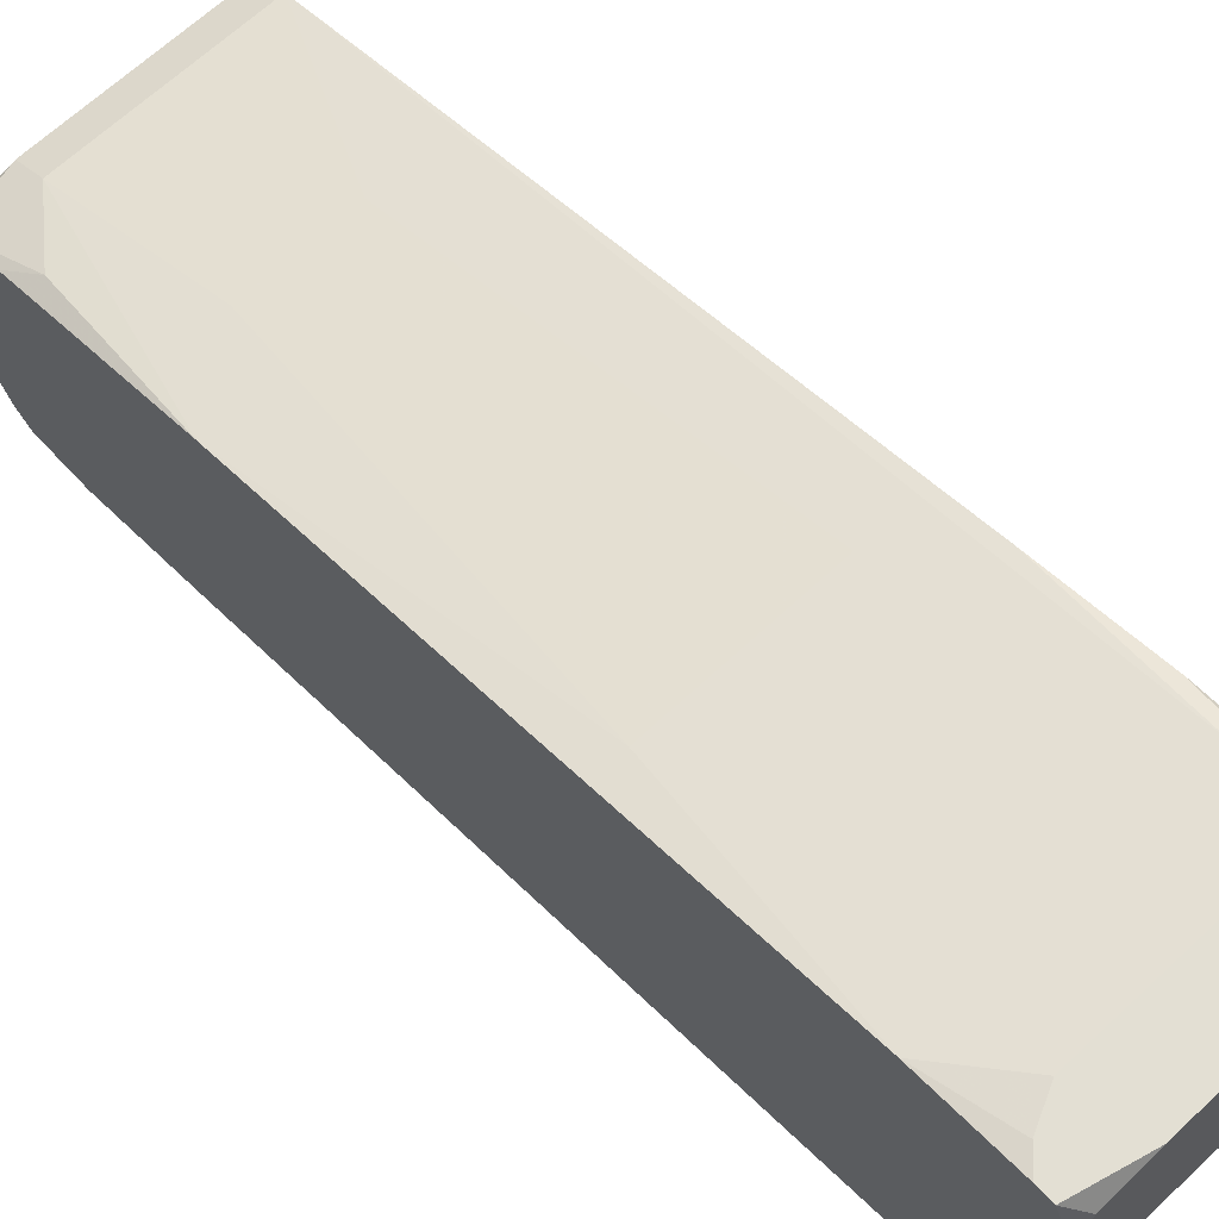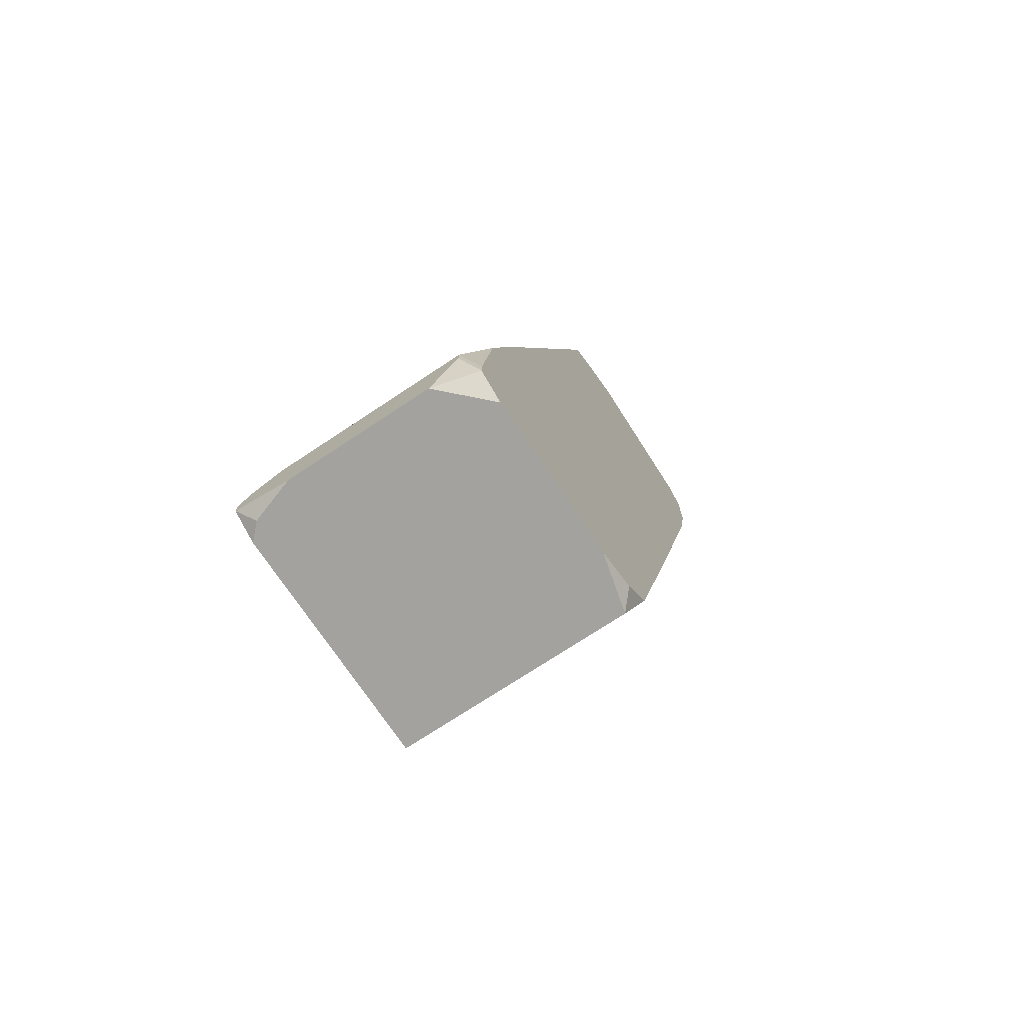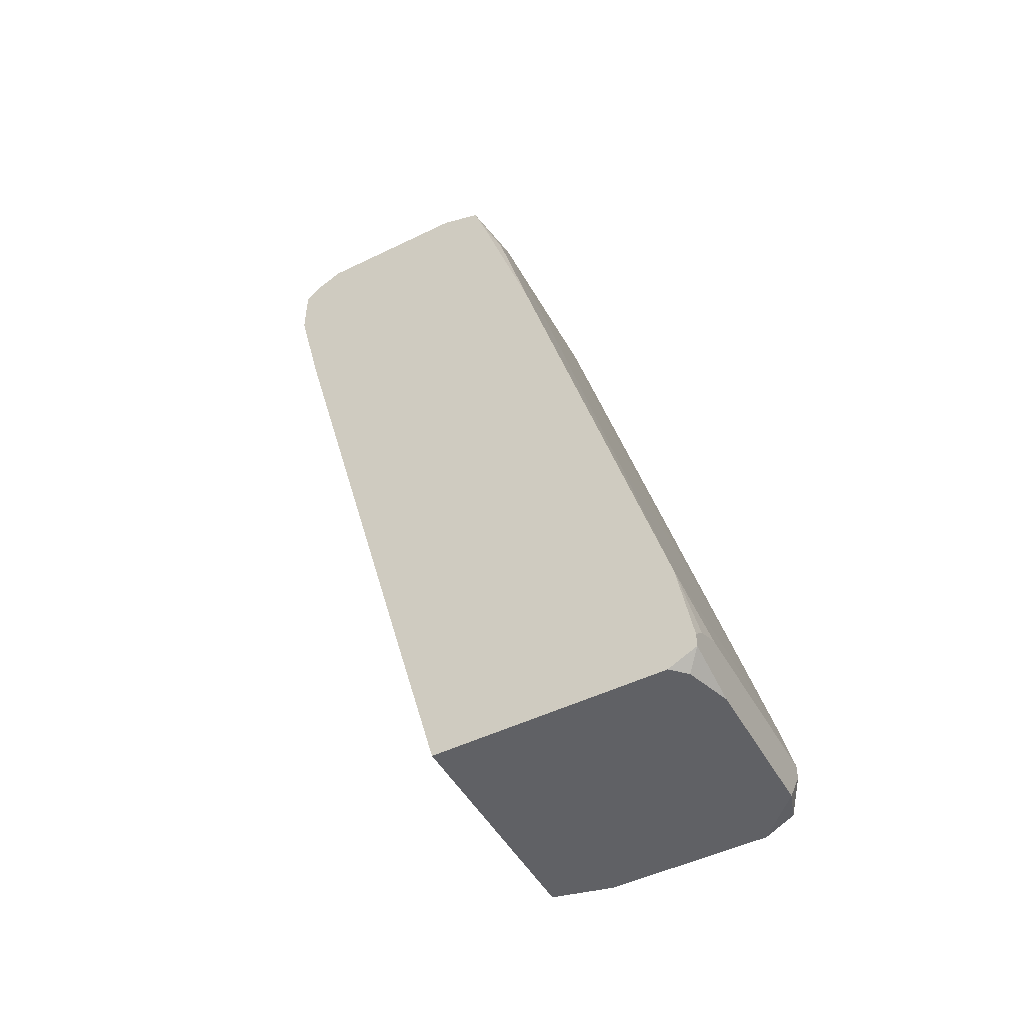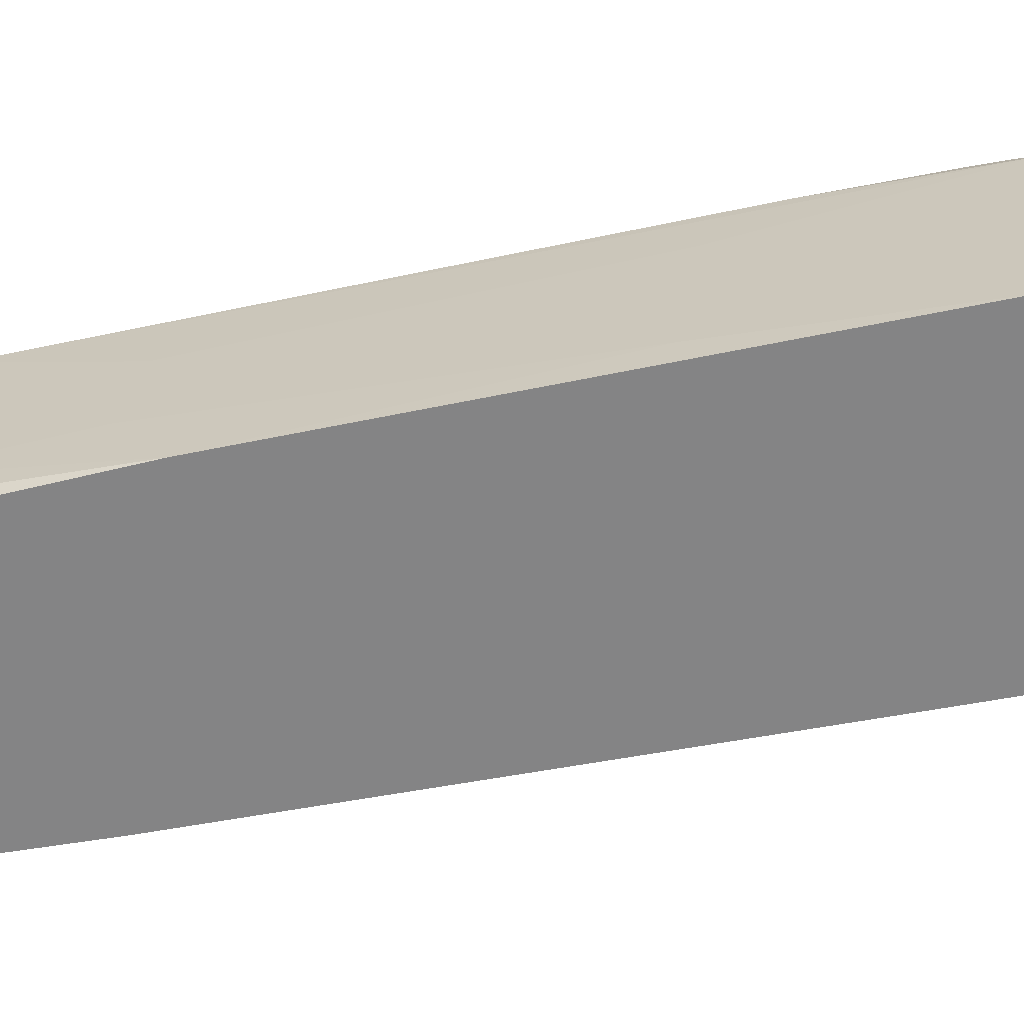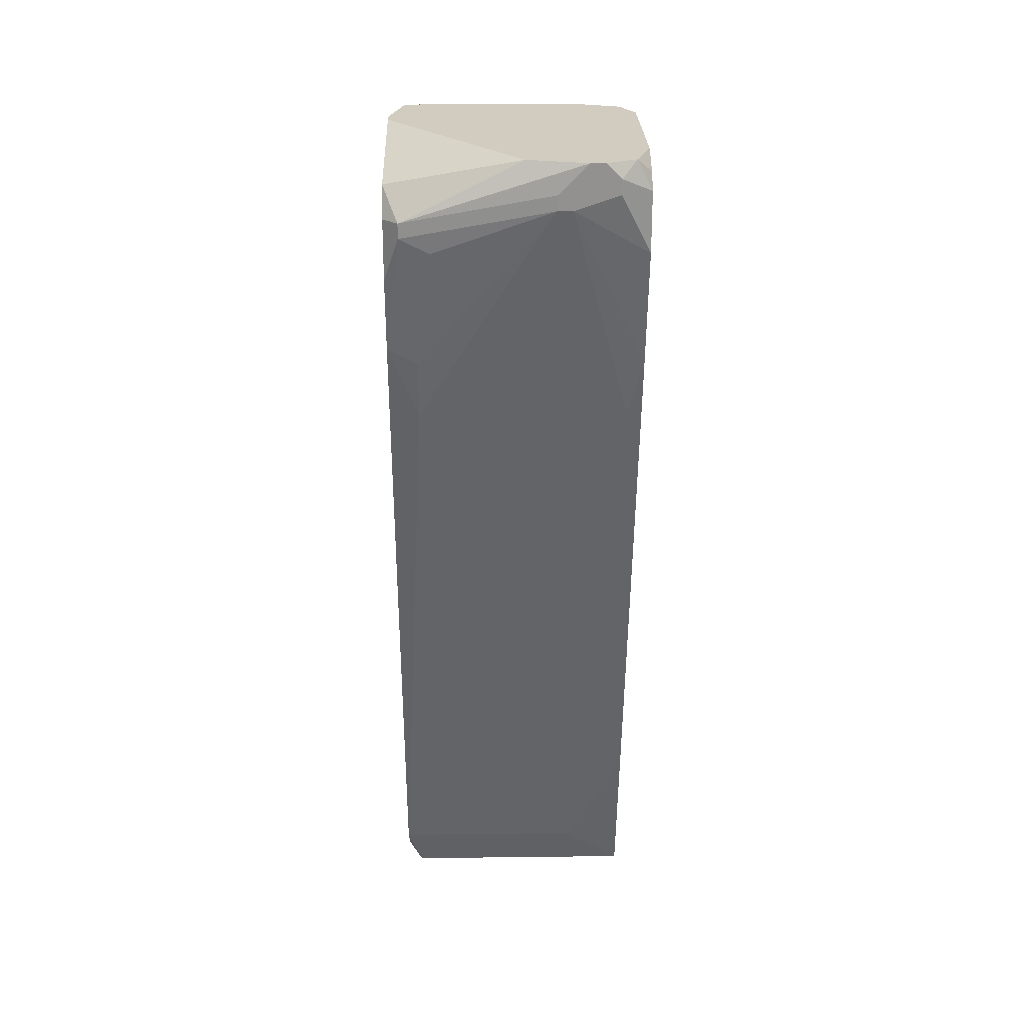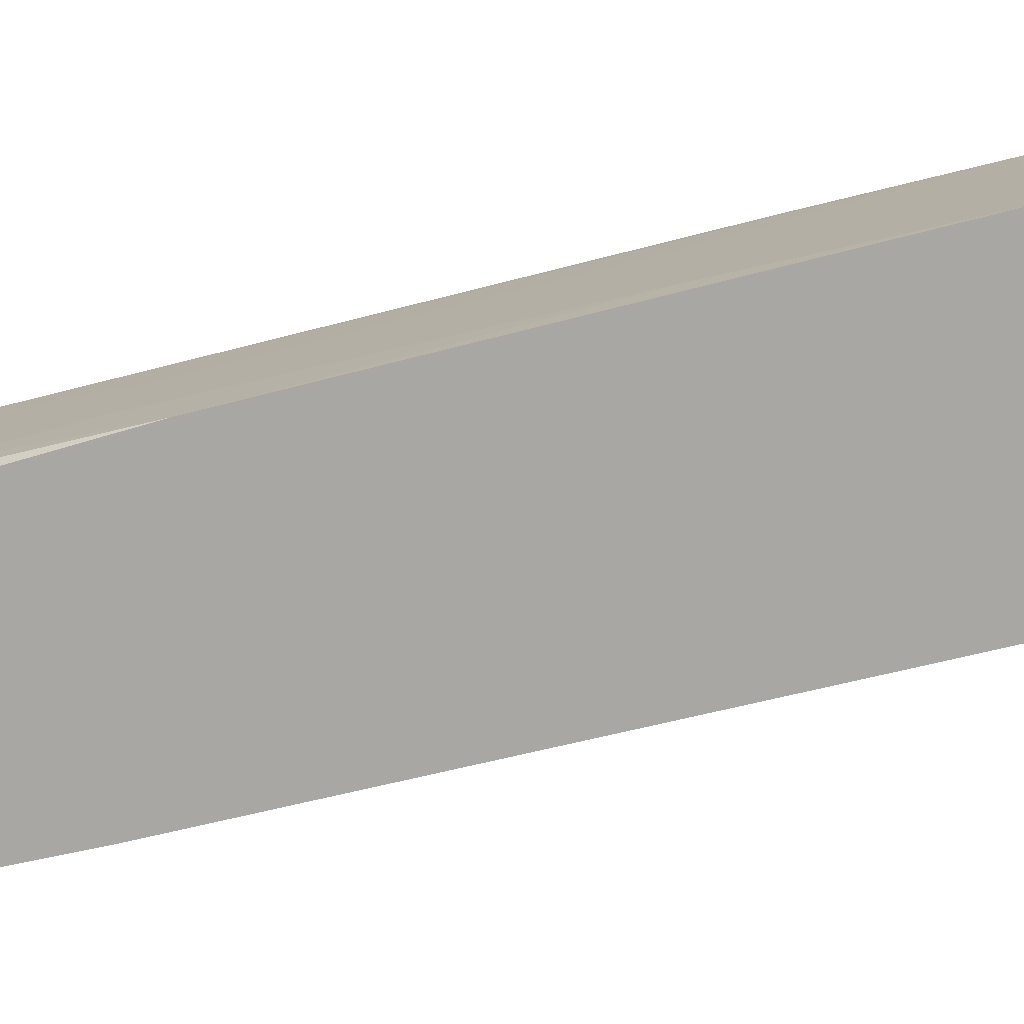
<metadata>
{"format":"obj","ext":"obj","renderer":"f3d","projection":"perspective","resolution":1024,"background":"white","views":[{"elev":67.1,"azim":-42.9,"up":"+Z"},{"elev":-72.6,"azim":33.6,"up":"+Y"},{"elev":-49.1,"azim":-61.6,"up":"+Y"},{"elev":27.1,"azim":-81.9,"up":"+Z"},{"elev":24.0,"azim":178.9,"up":"+Y"},{"elev":13.9,"azim":-83.2,"up":"+Z"}]}
</metadata>
<code>
v -0.01264 0.01878 -0.01832
v -0.0001134 0.06449 -0.0198
v -0.0001134 0.06449 -0.02053
v -0.0001134 0.06375 -0.01758
v -0.0001134 0.06301 -0.01611
v -0.0001134 0.06301 -0.0279
v -0.0001134 0.06154 -0.02864
v -0.0001134 0.05859 -0.02864
v -0.0001134 0.0549 -0.0279
v -0.0001134 0.035 -0.02274
v -0.0001134 0.03279 -0.008002
v -0.0001134 0.02689 -0.006527
v -0.0001134 0.021 -0.01906
v -0.0001134 0.02026 -0.00579
v -0.0001134 0.01952 -0.00579
v -0.0001134 0.01952 -0.01758
v -0.0001134 0.01878 -0.007265
v -0.0001134 0.01878 -0.01537
v -0.0008505 0.06449 -0.01685
v -0.0008505 0.06154 -0.02938
v -0.0008505 0.0608 -0.02938
v -0.0008505 0.02468 -0.00579
v -0.0008505 0.02173 -0.005053
v -0.0008505 0.021 -0.005053
v -0.0008505 0.01878 -0.01832
v -0.001588 0.05417 -0.0279
v -0.001588 0.05122 -0.02717
v -0.002325 0.06227 -0.02938
v -0.01264 0.01878 -0.006527
v -0.002325 0.06006 -0.02938
v -0.002325 0.01878 -0.005053
v -0.003062 0.03574 -0.008739
v -0.003799 0.0549 -0.0139
v -0.006747 0.06449 -0.02938
v -0.008222 0.06301 -0.03012
v -0.008222 0.06227 -0.03012
v -0.008959 0.06227 -0.03012
v -0.008959 0.0549 -0.0139
v -0.009696 0.06449 -0.01685
v -0.009696 0.06301 -0.01611
v -0.009696 0.021 -0.01906
v -0.009696 0.01878 -0.005053
v -0.01043 0.06449 -0.03012
v -0.009696 0.06449 -0.03012
v -0.01043 0.02173 -0.005053
v -0.01117 0.06375 -0.03012
v -0.01117 0.06301 -0.03012
v -0.01117 0.03574 -0.008739
v -0.01191 0.06449 -0.01758
v -0.01191 0.06449 -0.02938
v -0.01191 0.06006 -0.01537
v -0.01191 0.05122 -0.02717
v -0.01191 0.021 -0.005053
v -0.01191 0.01878 -0.00579
v -0.01264 0.06449 -0.01906
v -0.01264 0.06449 -0.02717
v -0.01264 0.06375 -0.01685
v -0.01264 0.06375 -0.02864
v -0.01264 0.06301 -0.02938
v -0.01264 0.06154 -0.01611
v -0.01264 0.01952 -0.005053
v -0.01264 0.06006 -0.02938
v -0.01264 0.05417 -0.0279
v -0.01264 0.02026 -0.005053
v -0.01264 0.05195 -0.01316
v -0.01264 0.02689 -0.02053
v -0.01264 0.02468 -0.00579
f 41 13 25
f 41 25 1
f 19 5 4
f 27 26 9
f 2 19 4
f 51 57 60
f 16 18 25
f 16 25 13
f 54 42 61
f 54 61 29
f 10 27 9
f 10 13 27
f 34 6 28
f 34 3 6
f 55 57 49
f 39 49 57
f 65 51 60
f 17 15 31
f 17 31 42
f 17 42 54
f 17 54 29
f 17 29 1
f 17 1 25
f 17 25 18
f 47 37 62
f 63 62 37
f 44 34 28
f 48 65 67
f 33 38 48
f 33 48 32
f 33 32 5
f 45 67 53
f 64 53 67
f 52 63 37
f 52 27 13
f 52 13 41
f 20 35 44
f 20 44 28
f 20 28 6
f 20 6 7
f 8 21 20
f 8 20 7
f 8 9 21
f 30 21 9
f 30 9 26
f 36 21 30
f 36 30 26
f 36 26 27
f 36 27 52
f 36 52 37
f 36 35 20
f 36 20 21
f 40 39 57
f 40 57 51
f 40 51 65
f 40 65 48
f 40 48 38
f 40 38 33
f 40 33 5
f 40 5 19
f 40 19 39
f 11 23 12
f 24 23 45
f 24 45 53
f 24 53 64
f 24 64 61
f 24 61 42
f 24 42 31
f 24 31 15
f 14 23 24
f 14 24 15
f 14 15 17
f 14 17 18
f 14 18 16
f 14 16 13
f 14 13 10
f 14 10 9
f 14 9 8
f 14 8 7
f 14 7 6
f 14 6 3
f 14 3 2
f 14 2 4
f 14 4 5
f 14 5 11
f 14 11 12
f 14 12 23
f 66 52 41
f 66 41 1
f 66 1 29
f 66 29 61
f 66 61 64
f 66 64 67
f 66 67 65
f 66 65 60
f 66 60 57
f 66 57 55
f 66 55 56
f 66 56 58
f 66 58 59
f 66 59 62
f 66 62 63
f 66 63 52
f 22 11 5
f 22 5 32
f 22 32 48
f 22 48 67
f 22 67 45
f 22 45 23
f 22 23 11
f 46 43 44
f 46 44 35
f 46 35 36
f 46 36 37
f 46 37 47
f 46 47 62
f 46 62 59
f 50 56 55
f 50 55 49
f 50 49 39
f 50 39 19
f 50 19 2
f 50 2 3
f 50 3 34
f 50 34 44
f 50 44 43
f 50 43 46
f 50 46 59
f 50 59 58
f 50 58 56

</code>
